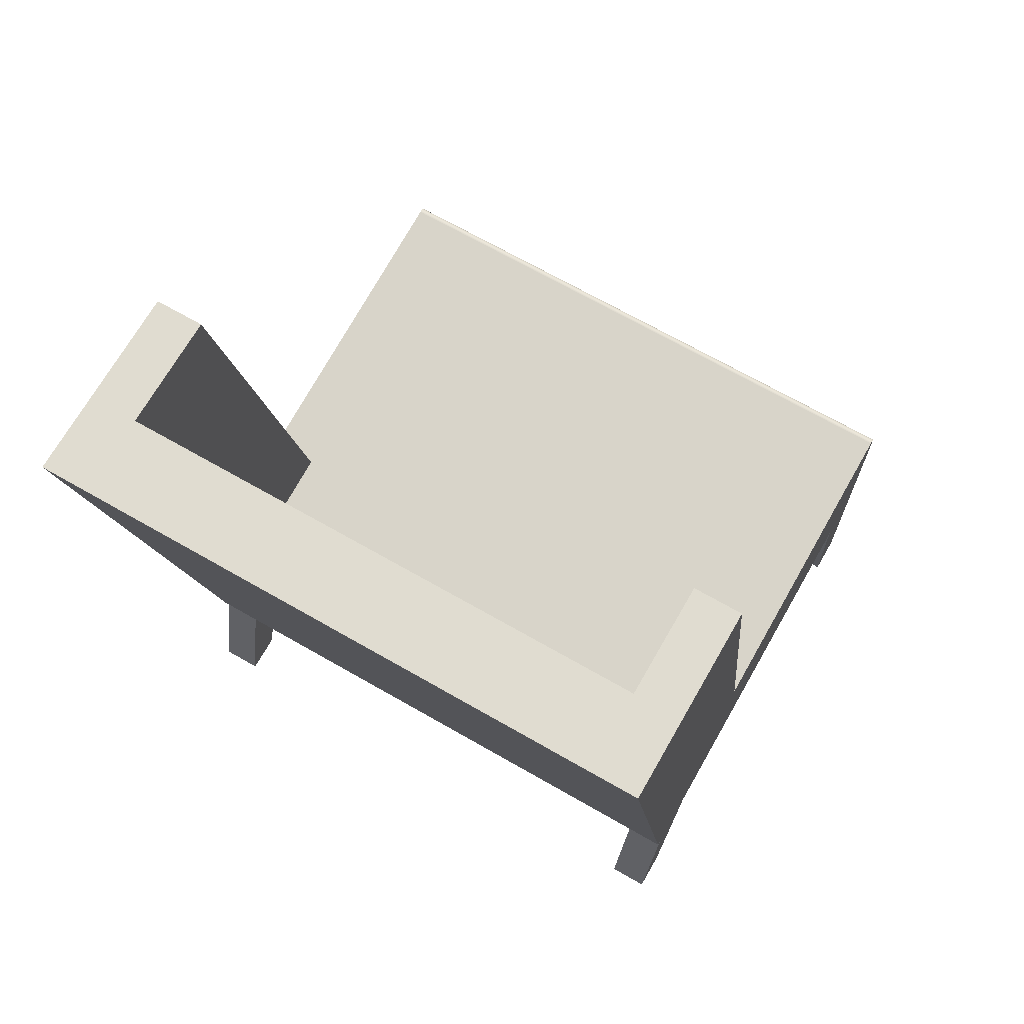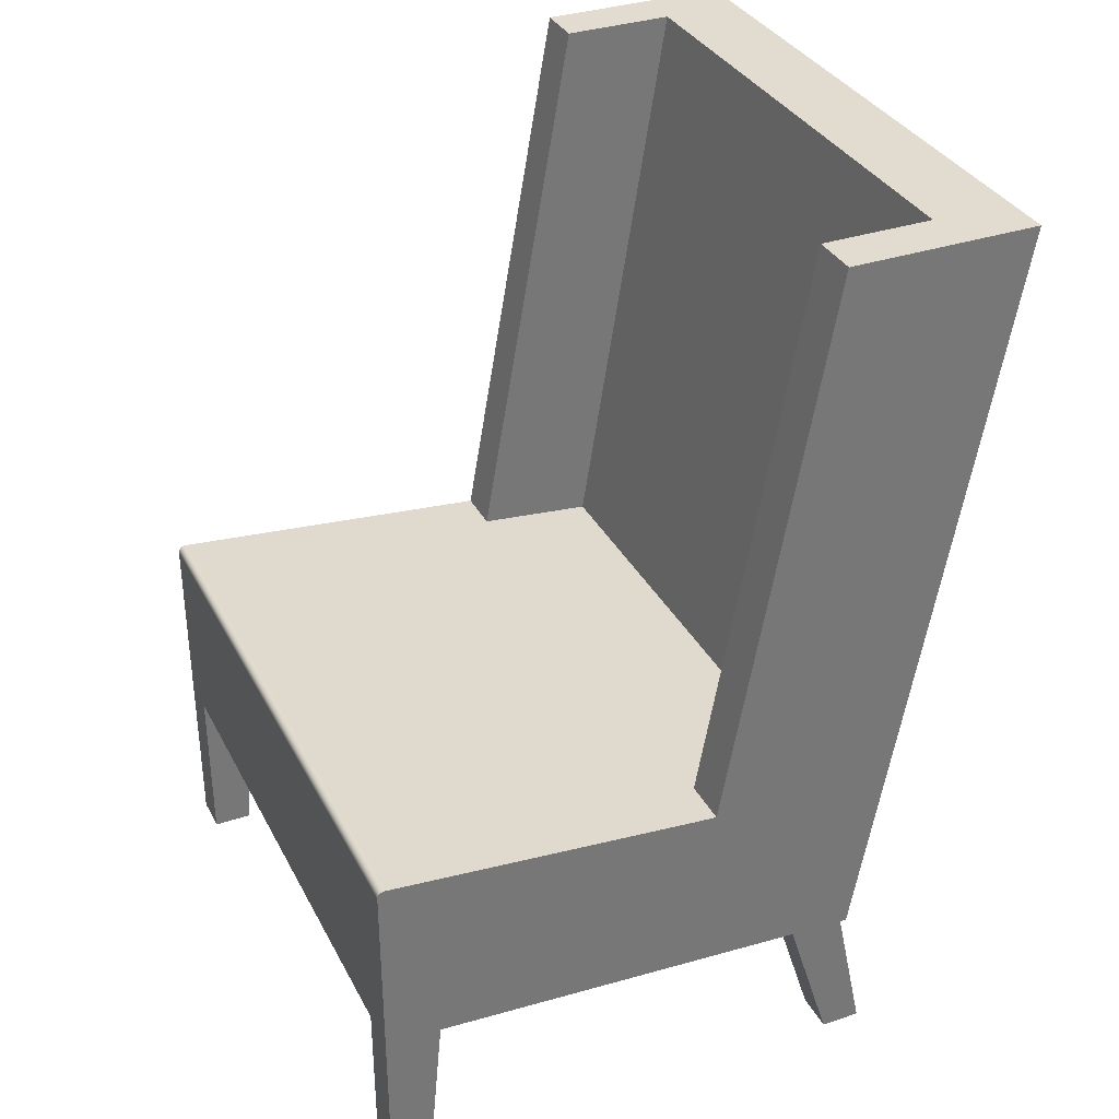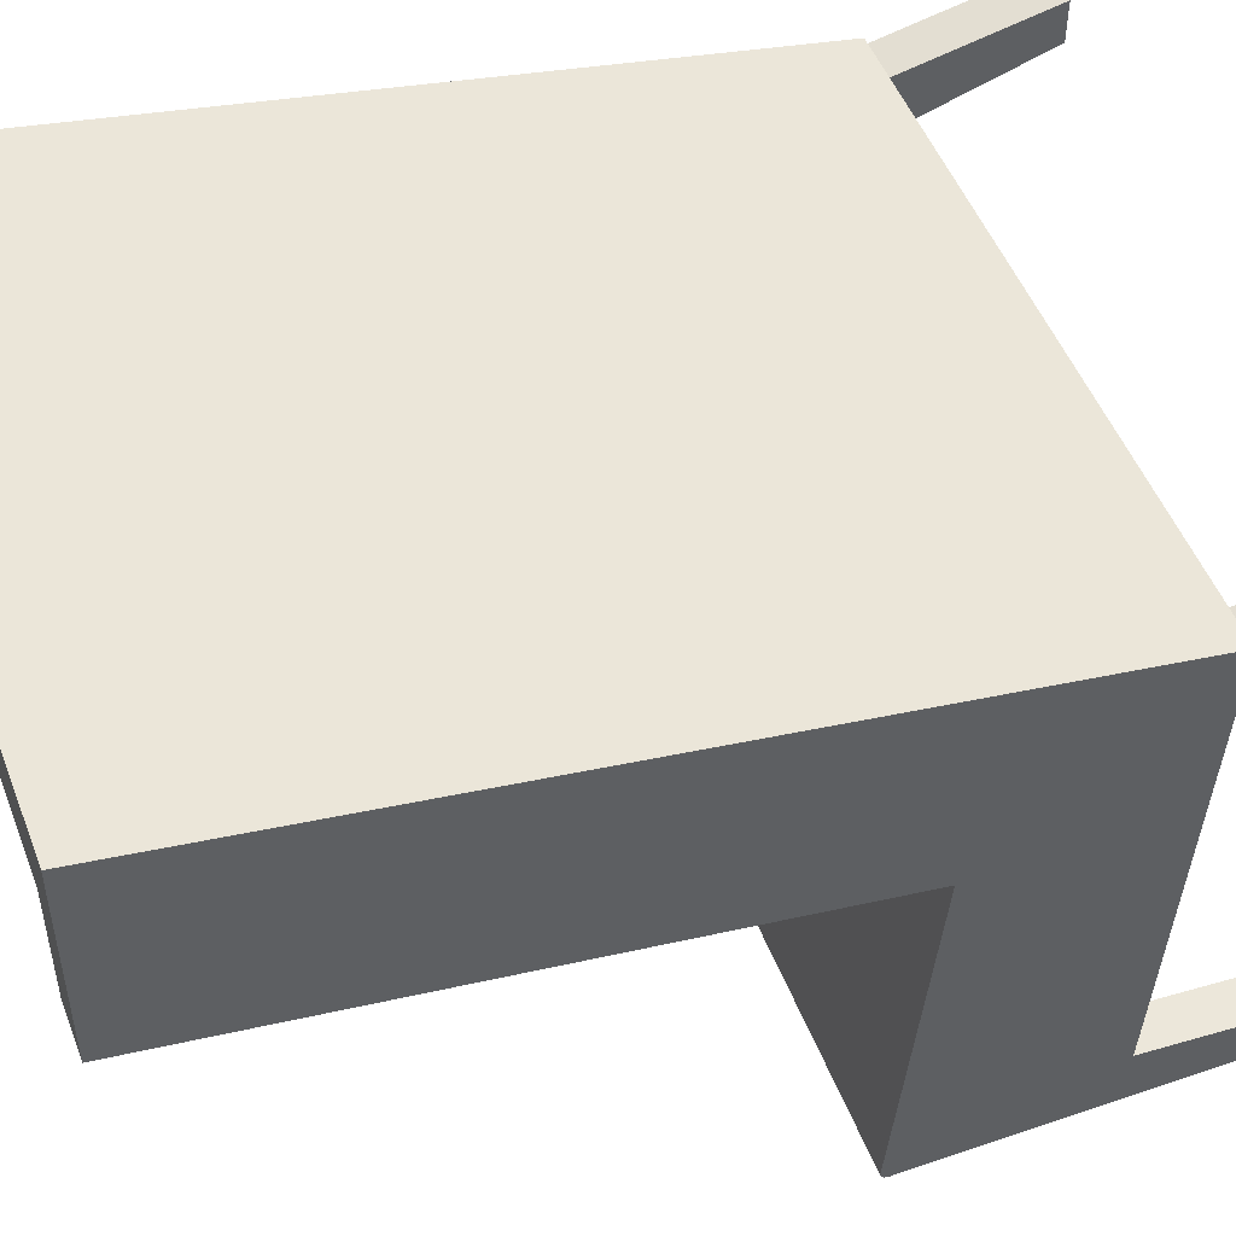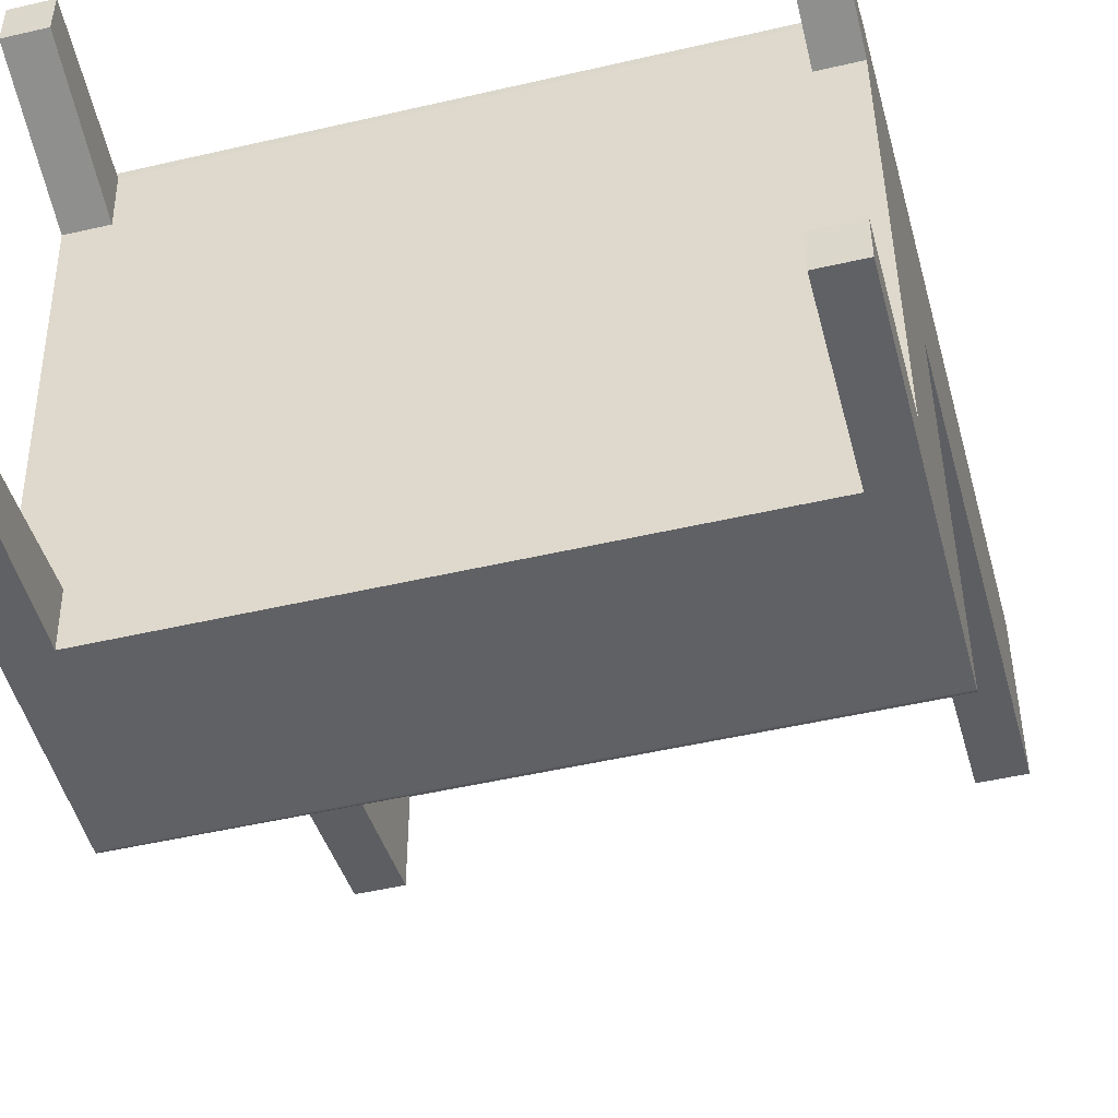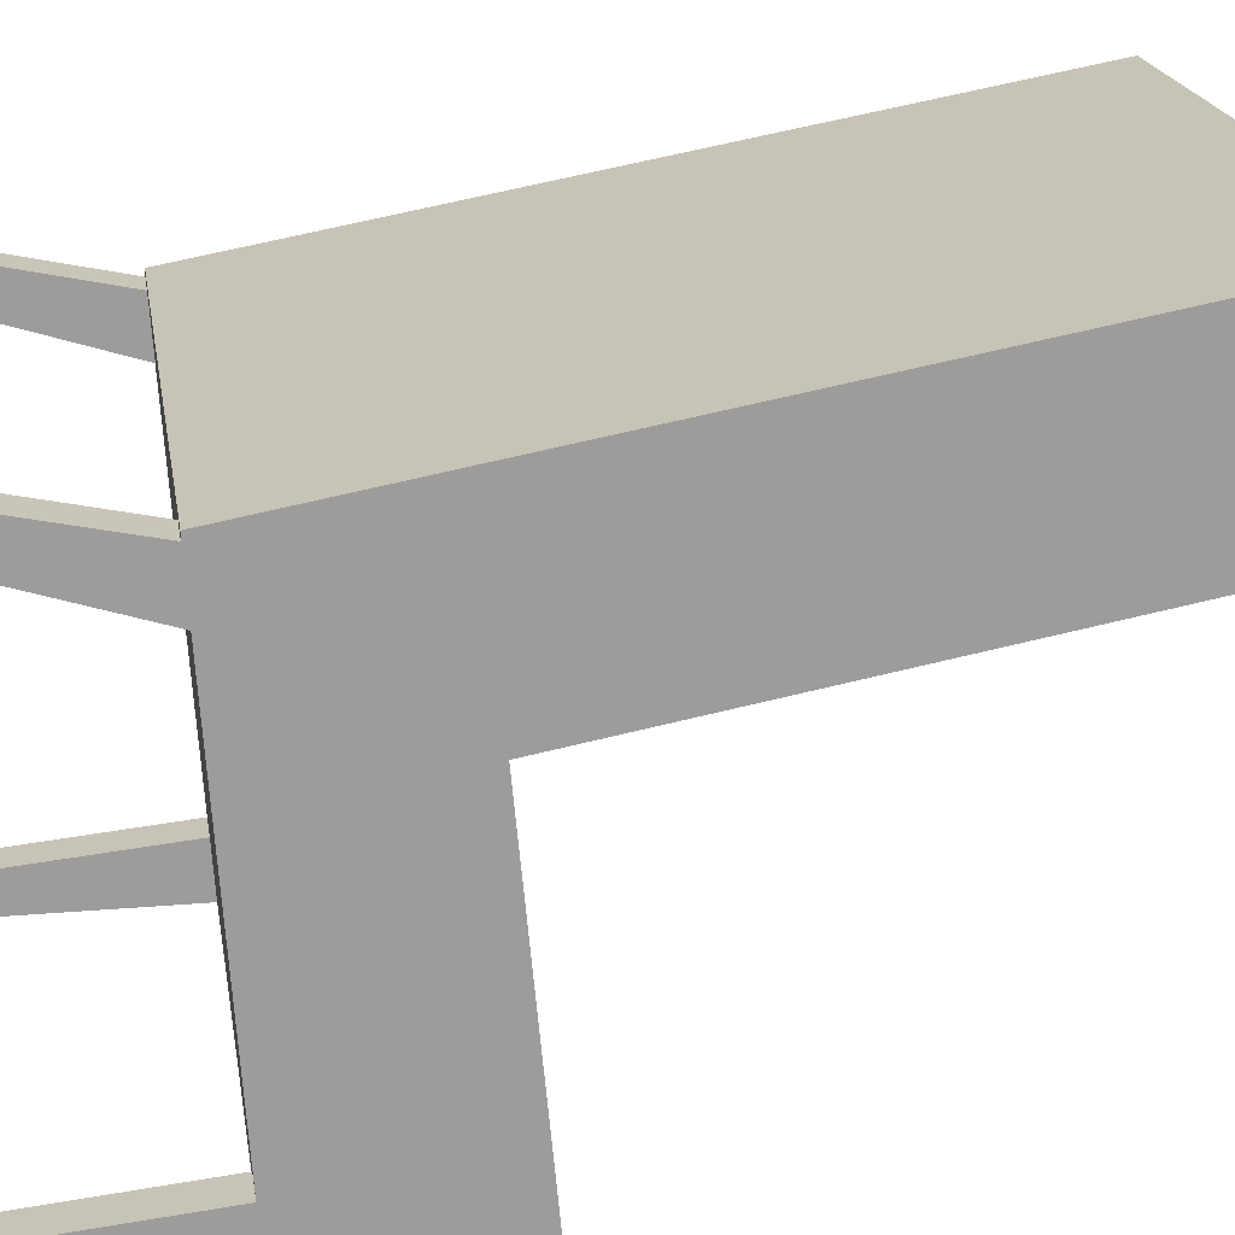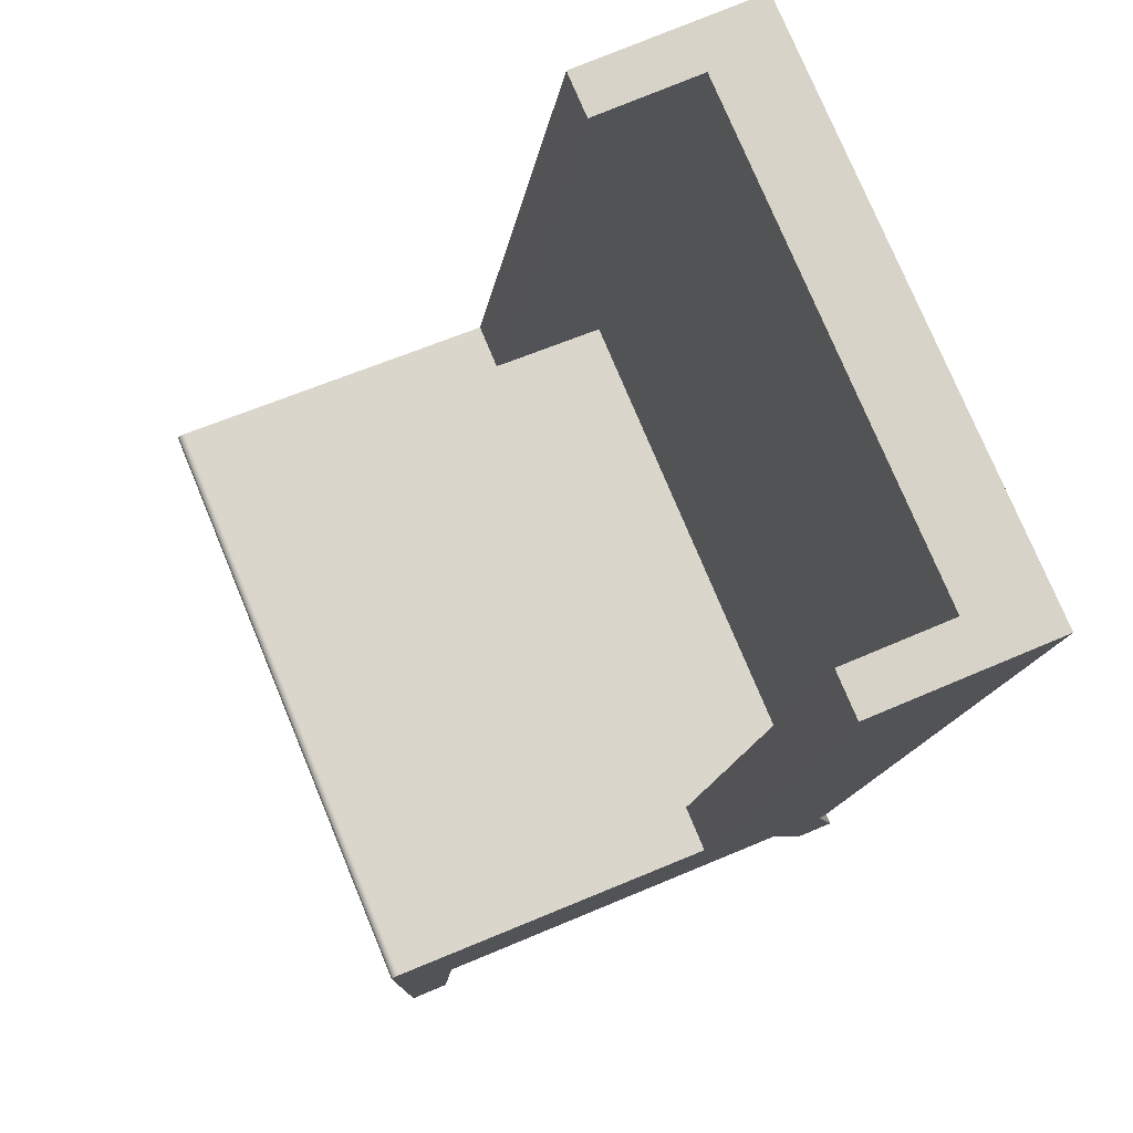
<metadata>
{"format":"obj","ext":"obj","renderer":"f3d","projection":"perspective","resolution":1024,"background":"white","views":[{"elev":69.6,"azim":29.8,"up":"+Y"},{"elev":34.2,"azim":-114.3,"up":"+Y"},{"elev":50.0,"azim":-110.7,"up":"+Z"},{"elev":-48.9,"azim":14.5,"up":"+Z"},{"elev":20.2,"azim":80.9,"up":"+Z"},{"elev":76.8,"azim":-112.6,"up":"+Y"}]}
</metadata>
<code>
v 0.2143 -0.1108 -0.1407
v 0.2459 -0.108 -0.1849
v 0.2459 -0.1108 -0.1407
v 0.2143 -0.108 -0.1849
v 0.2459 -0.2468 -0.1849
v 0.2459 -0.06801 0.07193
v -0.2402 -0.1238 0.06129
v 0.2143 -0.2468 -0.1533
v -0.2086 -0.108 -0.1849
v 0.2459 -0.2468 -0.1533
v 0.2459 -0.05116 -0.1849
v 0.2459 -0.1238 0.06129
v -0.2086 -0.1108 -0.1407
v 0.2143 -0.2468 -0.1849
v 0.2459 0.03812 -0.1848
v 0.2459 -0.1304 0.1633
v 0.2143 -0.1304 0.1633
v -0.2402 -0.1108 -0.1407
v -0.2086 -0.2468 -0.1849
v -0.2402 -0.05116 -0.1849
v 0.2459 0.03732 -0.1849
v 0.2459 0.0389 -0.1847
v 0.2459 0.01827 0.0884
v -0.2086 -0.1304 0.1633
v -0.2402 -0.06776 0.073
v -0.2402 -0.2468 -0.1533
v -0.2402 -0.108 -0.1849
v -0.2086 -0.2468 -0.1533
v -0.2402 0.03812 -0.1848
v -0.2402 0.0389 -0.1847
v 0.2459 0.03965 -0.1844
v 0.2459 0.04305 -0.1786
v 0.2459 0.4664 0.1686
v 0.2459 -0.2468 0.2002
v 0.2143 -0.1332 0.2074
v -0.2086 -0.1332 0.2074
v -0.2402 -0.1304 0.1633
v -0.2402 -0.1239 0.06295
v -0.2402 -0.2468 -0.1849
v -0.2402 0.03732 -0.1849
v -0.2402 0.03965 -0.1844
v 0.2459 0.04036 -0.184
v 0.2459 0.04307 -0.1794
v -0.2402 0.04305 -0.1786
v 0.208 0.4664 0.1686
v 0.2459 -0.1332 0.2074
v 0.2143 -0.2468 0.2002
v -0.2086 -0.2468 0.2002
v -0.2402 -0.2468 0.2002
v -0.2402 0.04036 -0.184
v 0.2459 0.04101 -0.1836
v 0.2459 0.04298 -0.1802
v -0.2402 0.04307 -0.1794
v 0.208 0.01827 0.0884
v 0.2459 0.4664 0.3201
v 0.2143 -0.2468 0.2317
v 0.2459 -0.2468 0.2317
v -0.2402 -0.1332 0.2128
v -0.2086 -0.2468 0.2317
v -0.2402 -0.1332 0.2074
v -0.2402 0.01827 0.0884
v -0.2402 0.04101 -0.1836
v 0.2459 0.04158 -0.183
v 0.2459 0.04279 -0.181
v -0.2402 0.04298 -0.1802
v -0.2023 0.01827 0.0884
v 0.208 0.00897 0.1834
v 0.208 0.4664 0.257
v 0.2459 -0.1332 0.2128
v -0.2402 -0.2468 0.2317
v -0.2402 0.4664 0.1686
v -0.2402 0.04158 -0.183
v 0.2459 0.04208 -0.1824
v 0.2459 0.04248 -0.1817
v -0.2402 0.04279 -0.181
v -0.2023 0.00897 0.1834
v 0.208 0.4664 0.3201
v -0.2402 0.4664 0.3201
v -0.2402 0.04248 -0.1817
v -0.2023 0.4664 0.1686
v -0.2023 0.4664 0.257
v 0.208 0.4664 0.3075
v -0.2023 0.4664 0.3075
v -0.2402 0.04208 -0.1824
v -0.2023 0.4664 0.3201
g mesh1_mesh1-geometry
f 1 2 3
f 2 1 4
f 3 2 1
f 4 1 2
f 2 5 3
f 3 6 2
f 1 7 3
f 1 3 8
f 1 8 4
f 4 9 1
f 2 4 5
f 4 2 9
f 10 3 5
f 11 2 6
f 12 6 3
f 12 3 7
f 13 7 1
f 10 8 3
f 14 4 8
f 13 1 9
f 14 5 4
f 11 9 2
f 10 5 8
f 6 15 11
f 12 16 6
f 7 17 12
f 18 7 13
f 14 8 5
f 18 9 13
f 13 9 18
f 9 19 13
f 11 20 9
f 21 11 15
f 22 15 6
f 23 6 16
f 16 12 17
f 24 17 7
f 7 18 25
f 18 13 26
f 9 18 27
f 27 18 9
f 28 13 19
f 9 27 19
f 27 9 20
f 11 21 20
f 15 29 21
f 22 30 15
f 31 22 6
f 23 32 6
f 33 23 16
f 16 17 34
f 16 35 17
f 17 35 16
f 24 36 17
f 37 24 7
f 25 18 20
f 38 7 25
f 28 26 13
f 18 26 27
f 27 20 18
f 19 39 28
f 39 19 27
f 40 20 21
f 40 21 29
f 29 15 30
f 30 22 41
f 31 41 22
f 42 31 6
f 32 43 6
f 32 23 44
f 33 45 23
f 46 33 16
f 47 34 17
f 16 34 46
f 35 16 46
f 46 16 35
f 17 35 47
f 35 17 36
f 24 48 36
f 36 37 24
f 24 37 36
f 37 49 24
f 38 37 7
f 25 20 29
f 38 25 37
f 26 28 39
f 39 27 26
f 40 29 20
f 30 25 29
f 41 25 30
f 41 31 50
f 42 50 31
f 51 42 6
f 43 52 6
f 43 32 53
f 54 44 23
f 44 53 32
f 54 23 45
f 33 55 45
f 55 33 46
f 47 56 34
f 57 46 34
f 35 58 46
f 35 46 56
f 56 47 35
f 36 58 35
f 59 36 48
f 48 24 49
f 37 36 60
f 60 36 37
f 37 60 49
f 61 37 25
f 50 25 41
f 50 42 62
f 51 62 42
f 63 51 6
f 52 64 6
f 52 43 65
f 53 65 43
f 66 44 54
f 44 25 53
f 54 45 67
f 68 45 55
f 69 55 46
f 57 34 56
f 57 56 46
f 69 46 58
f 60 58 36
f 59 70 36
f 48 49 59
f 60 36 70
f 60 37 71
f 70 49 60
f 71 37 61
f 61 25 44
f 62 25 50
f 62 51 72
f 63 72 51
f 73 63 6
f 64 74 6
f 64 52 75
f 65 75 52
f 53 25 65
f 61 44 66
f 66 54 76
f 68 67 45
f 67 76 54
f 55 77 68
f 69 58 55
f 58 60 78
f 70 59 49
f 78 60 71
f 61 66 71
f 72 25 62
f 63 73 72
f 74 73 6
f 74 64 79
f 75 79 64
f 65 25 75
f 66 76 80
f 68 81 67
f 76 67 81
f 82 68 77
f 77 55 78
f 78 55 58
f 71 83 78
f 80 71 66
f 84 25 72
f 84 72 73
f 73 74 84
f 79 84 74
f 75 25 79
f 81 80 76
f 68 82 81
f 82 77 83
f 85 77 78
f 85 78 83
f 83 71 81
f 80 81 71
f 79 25 84
f 83 81 82
f 85 83 77
g mesh1_mesh1-geometry
f 3 5 2
f 8 3 1
f 4 8 1
f 5 4 2
f 5 3 10
f 3 8 10
f 8 4 14
f 4 5 14
f 8 5 10
f 5 8 14
f 13 19 9
f 26 13 18
f 19 13 28
f 19 27 9
f 34 17 16
f 13 26 28
f 27 26 18
f 28 39 19
f 27 19 39
f 17 34 47
f 46 34 16
f 47 35 17
f 36 48 24
f 24 49 37
f 39 28 26
f 26 27 39
f 34 56 47
f 34 46 57
f 56 46 35
f 35 47 56
f 48 36 59
f 49 24 48
f 49 60 37
f 56 34 57
f 46 56 57
f 36 70 59
f 59 49 48
f 70 36 60
f 60 49 70
f 49 59 70
g mesh1_mesh1-geometry
f 2 6 3
f 9 2 4
f 6 2 11
f 3 6 12
f 2 9 11
f 11 15 6
f 6 16 12
f 9 20 11
f 15 11 21
f 6 15 22
f 16 6 23
f 25 18 7
f 20 9 27
f 20 21 11
f 21 29 15
f 15 30 22
f 6 22 31
f 6 32 23
f 16 23 33
f 20 18 25
f 25 7 38
f 18 20 27
f 21 20 40
f 29 21 40
f 30 15 29
f 41 22 30
f 22 41 31
f 6 31 42
f 6 43 32
f 44 23 32
f 23 45 33
f 16 33 46
f 29 20 25
f 37 25 38
f 20 29 40
f 29 25 30
f 30 25 41
f 50 31 41
f 31 50 42
f 6 42 51
f 6 52 43
f 53 32 43
f 23 44 54
f 32 53 44
f 45 23 54
f 45 55 33
f 46 33 55
f 25 37 61
f 41 25 50
f 62 42 50
f 42 62 51
f 6 51 63
f 6 64 52
f 65 43 52
f 43 65 53
f 54 44 66
f 53 25 44
f 67 45 54
f 55 45 68
f 46 55 69
f 71 37 60
f 61 37 71
f 44 25 61
f 50 25 62
f 72 51 62
f 51 72 63
f 6 63 73
f 6 74 64
f 75 52 64
f 52 75 65
f 65 25 53
f 66 44 61
f 76 54 66
f 45 67 68
f 54 76 67
f 68 77 55
f 55 58 69
f 78 60 58
f 71 60 78
f 71 66 61
f 62 25 72
f 72 73 63
f 6 73 74
f 79 64 74
f 64 79 75
f 75 25 65
f 80 76 66
f 67 81 68
f 81 67 76
f 77 68 82
f 78 55 77
f 58 55 78
f 78 83 71
f 66 71 80
f 72 25 84
f 73 72 84
f 84 74 73
f 74 84 79
f 79 25 75
f 76 80 81
f 81 82 68
f 83 77 82
f 78 77 85
f 83 78 85
f 81 71 83
f 71 81 80
f 84 25 79
f 82 81 83
f 77 83 85
g mesh1_mesh1-geometry
f 3 7 1
f 1 9 4
f 7 3 12
f 1 7 13
f 9 1 13
f 12 17 7
f 13 7 18
f 17 12 16
f 7 17 24
f 17 36 24
f 7 24 37
f 36 17 35
f 7 37 38
f 46 58 35
f 35 58 36
f 58 46 69
f 36 58 60

</code>
